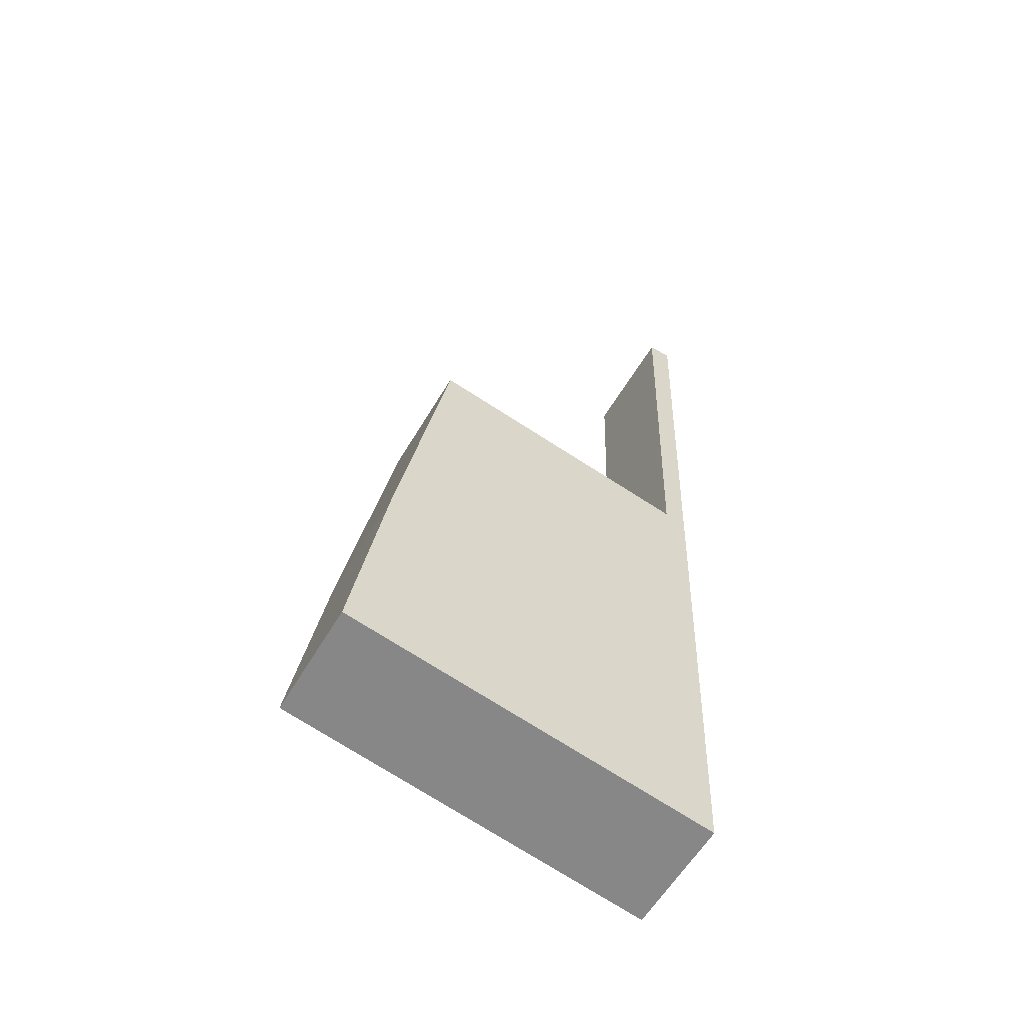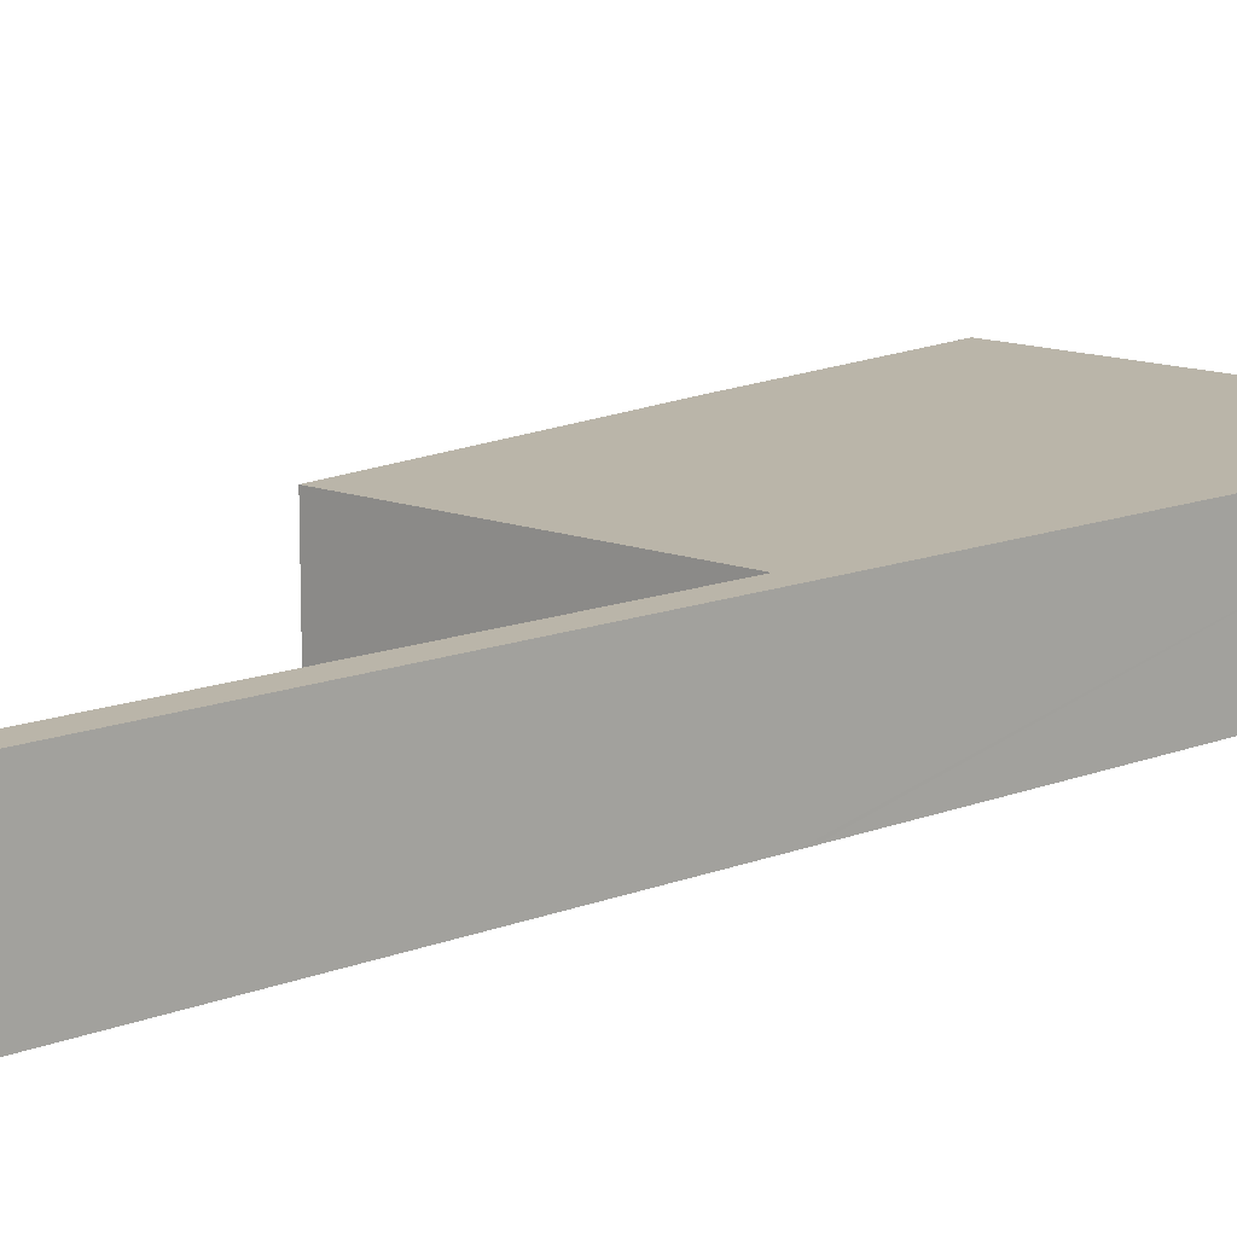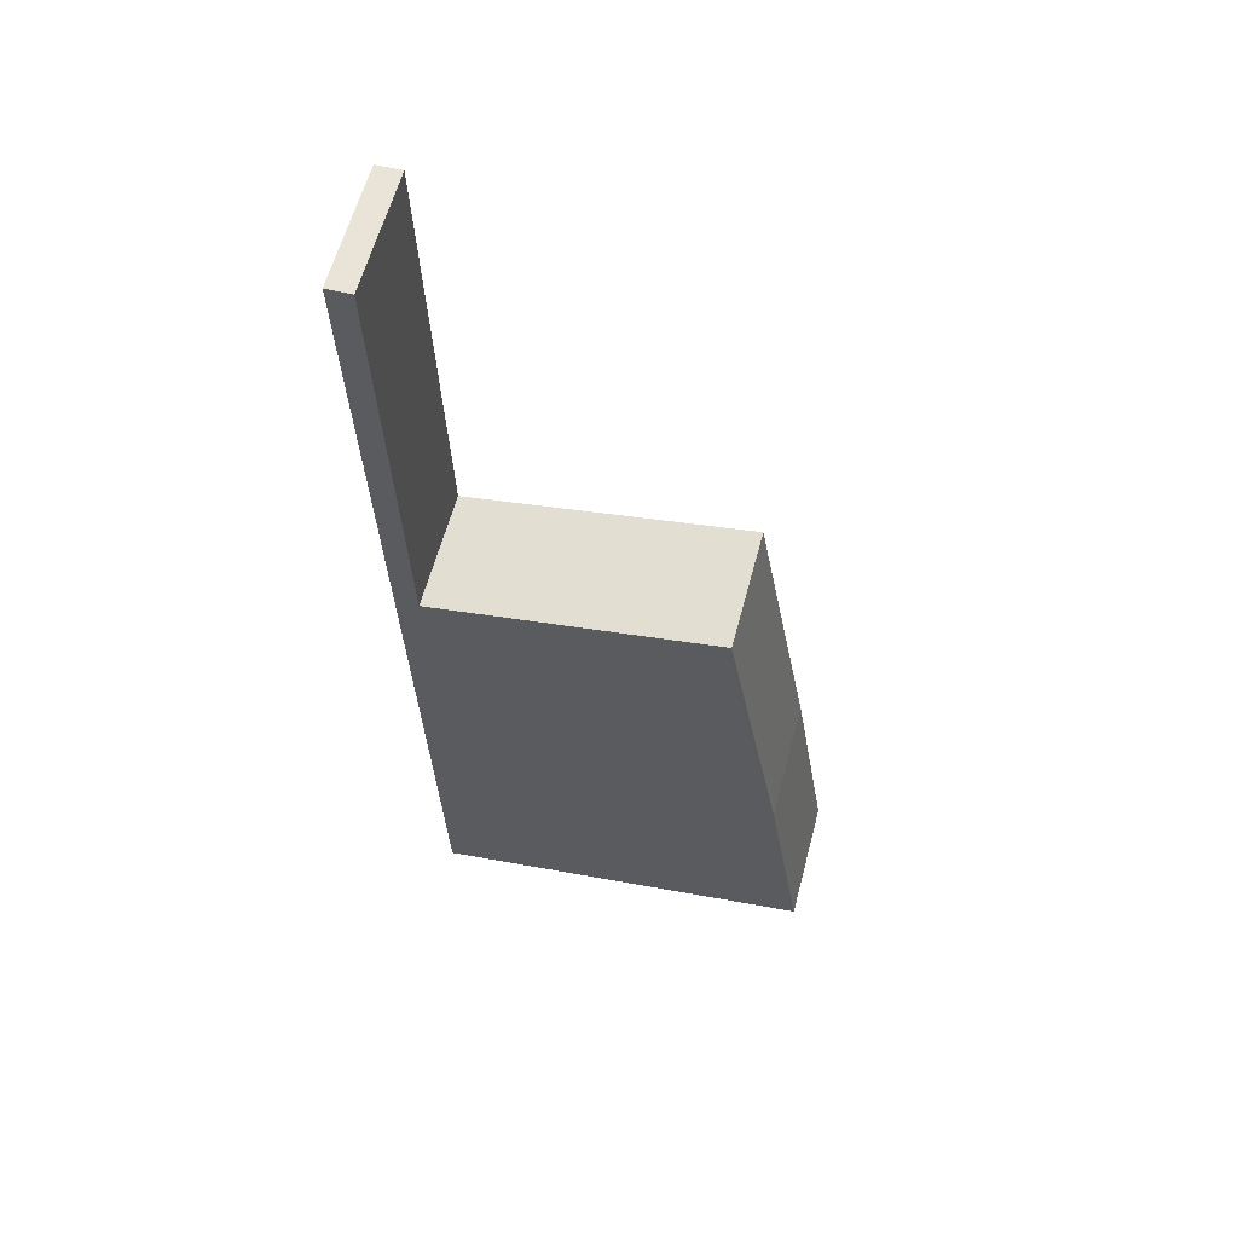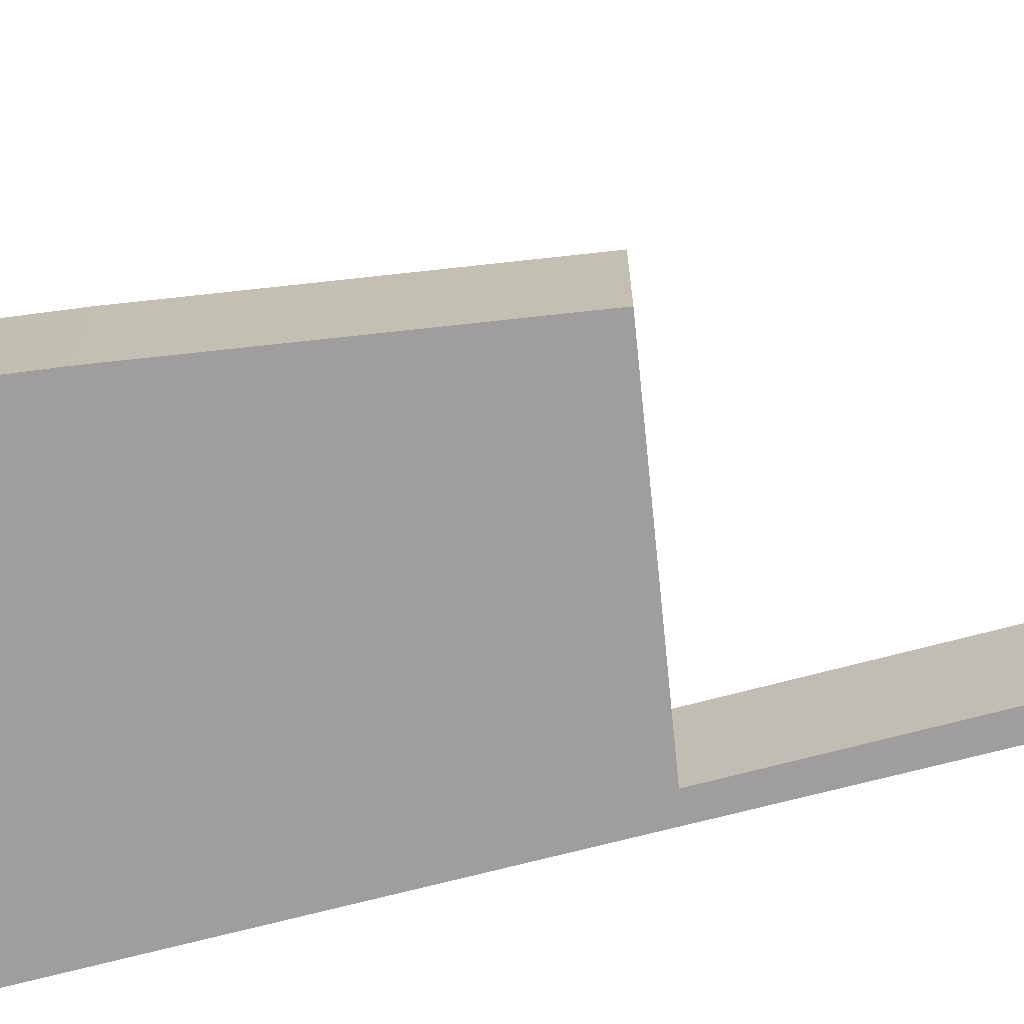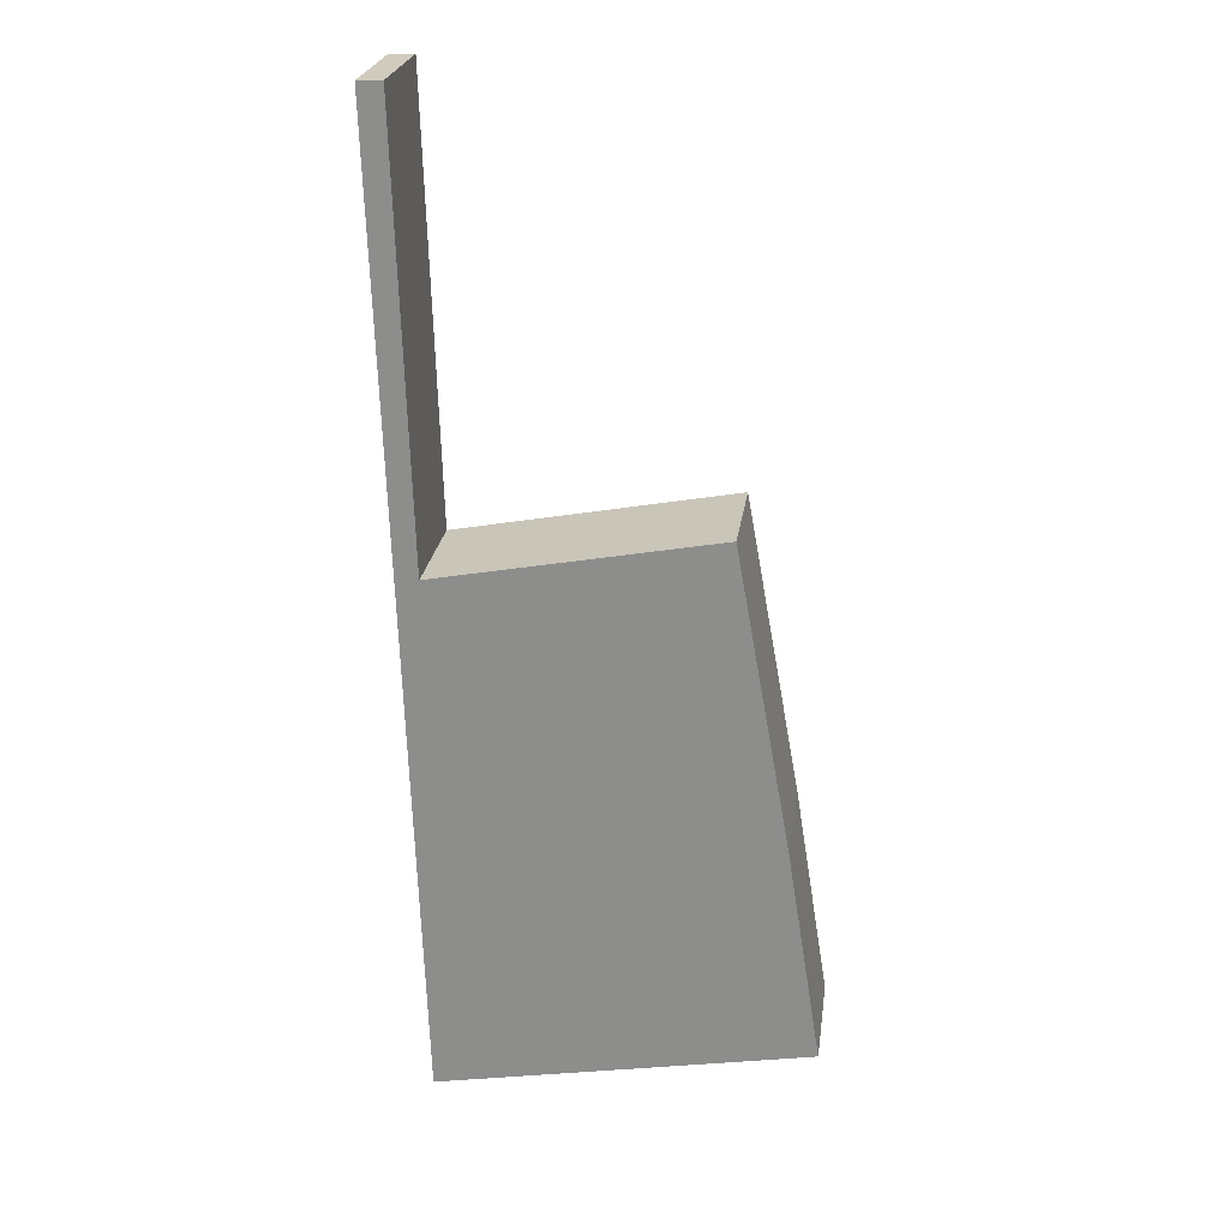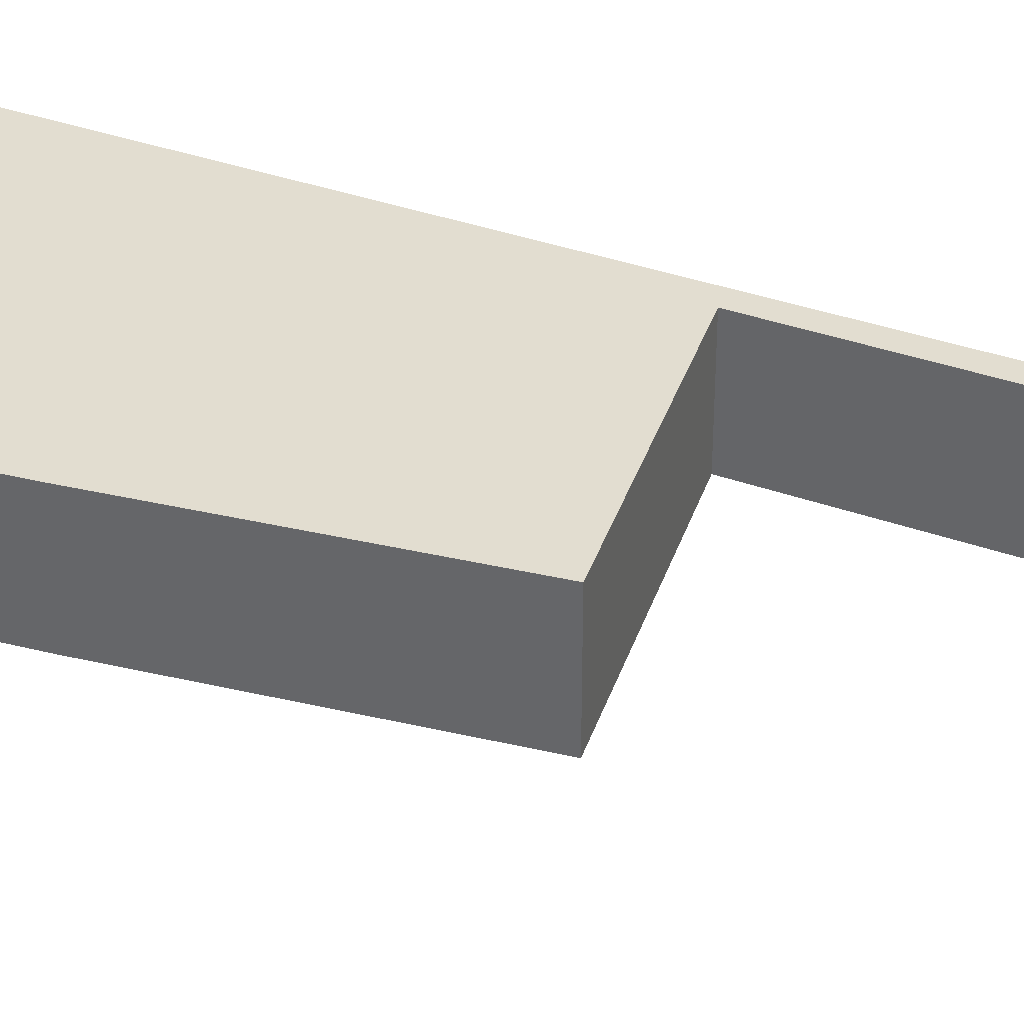
<metadata>
{"format":"obj","ext":"obj","renderer":"f3d","projection":"perspective","resolution":1024,"background":"white","views":[{"elev":-58.9,"azim":-30.4,"up":"+Z"},{"elev":13.7,"azim":50.9,"up":"+Y"},{"elev":60.3,"azim":-165.2,"up":"+Z"},{"elev":-70.9,"azim":-73.5,"up":"+Y"},{"elev":24.2,"azim":-172.1,"up":"+Z"},{"elev":35.2,"azim":-62.3,"up":"+Y"}]}
</metadata>
<code>
v  0.478 1.631 3.015
v  0.653 1.631 -0.116
v  0 1.631 9.987e-17
v  5.141 1.631 -0.909
v  5.384 1.631 6.387
v  0.821 1.631 4.916
v  1.229 1.631 7.181
v  5.073 1.631 6.457
v  5.077 1.631 6.584
v  5.256 1.631 12.46
v  5.389 1.631 6.529
v  5.586 1.631 12.45
v  0 0 0
v  0.478 -1.846e-16 3.015
v  0.821 -3.01e-16 4.916
v  1.229 -4.397e-16 7.181
v  5.073 -3.954e-16 6.457
v  5.256 -7.633e-16 12.46
v  5.077 -4.032e-16 6.584
v  5.586 -7.626e-16 12.45
v  5.389 -3.998e-16 6.529
v  5.384 -3.911e-16 6.387
v  5.141 5.566e-17 -0.909
v  0.653 7.103e-18 -0.116
g defaultobject
f 1 2 3
f 2 1 4
f 4 1 5
f 5 1 6
f 5 6 7
f 5 7 8
f 5 8 9
f 5 9 10
f 5 10 11
f 11 10 12
f 13 1 3
f 1 13 14
f 14 6 1
f 6 14 15
f 6 15 7
f 7 15 16
f 17 9 8
f 9 17 10
f 10 17 18
f 18 17 19
f 16 8 7
f 8 16 17
f 18 12 10
f 12 18 20
f 20 11 12
f 11 20 21
f 11 21 5
f 5 21 4
f 4 21 22
f 4 22 23
f 2 13 3
f 13 2 24
f 24 2 4
f 24 4 23
f 18 21 20
f 21 18 19
f 21 19 22
f 22 19 23
f 23 19 17
f 23 17 16
f 23 16 15
f 23 15 14
f 23 14 24
f 24 14 13

</code>
